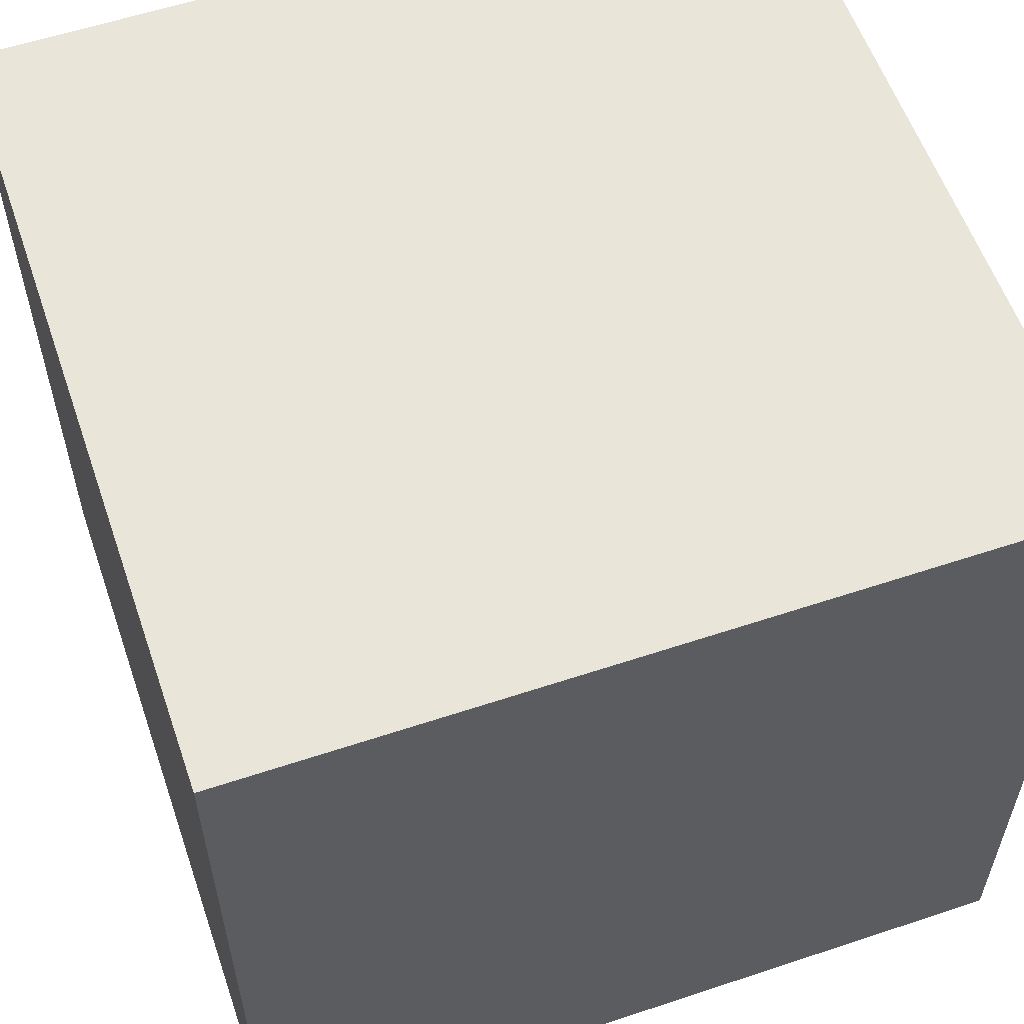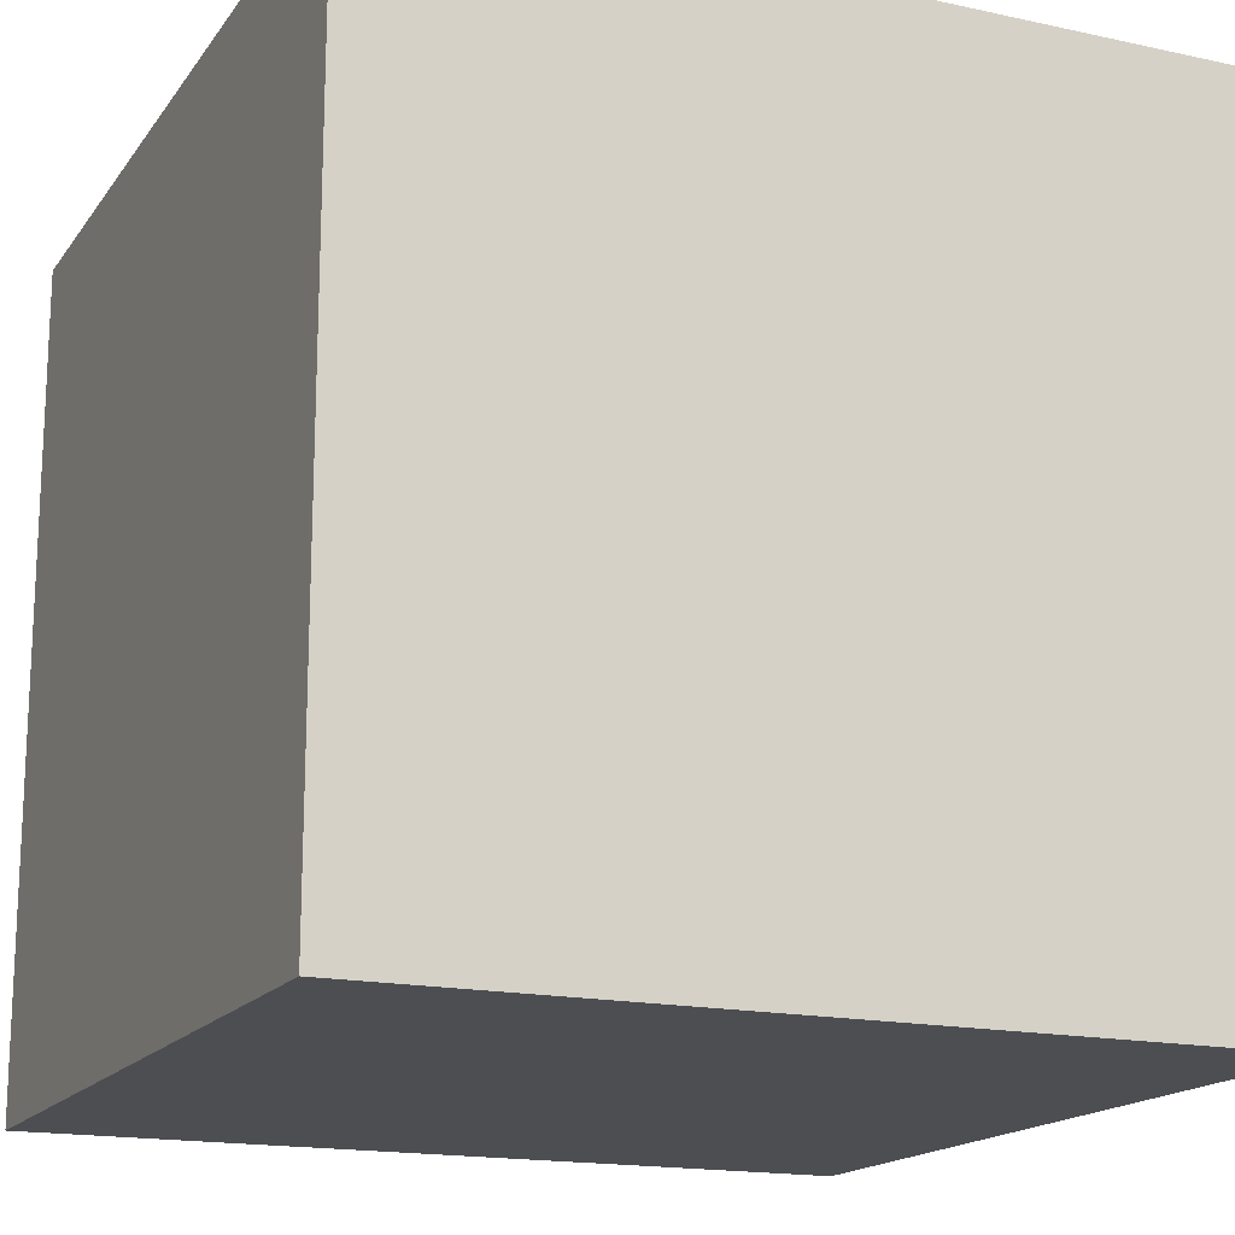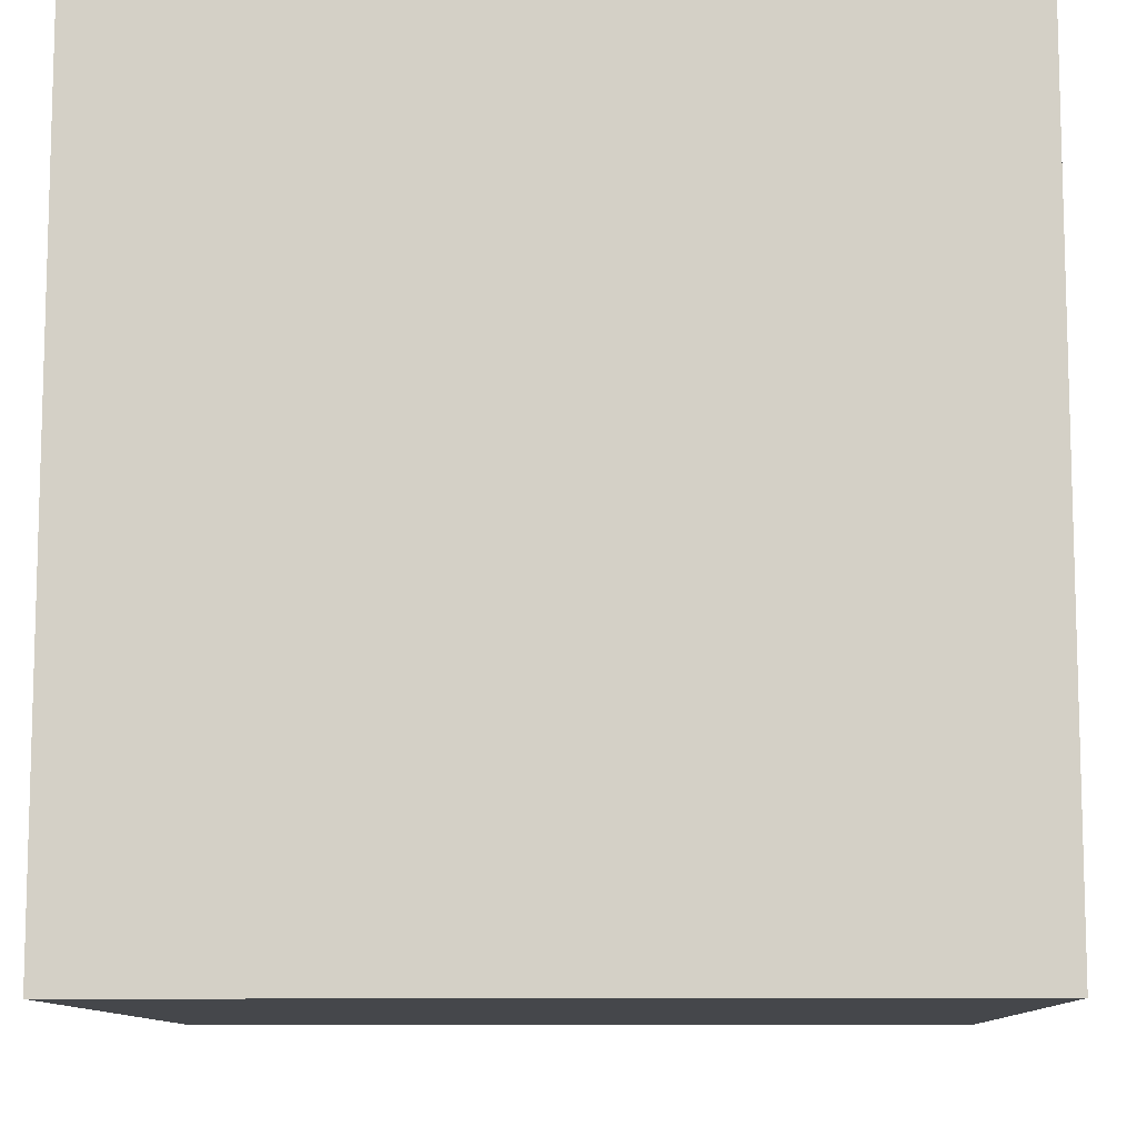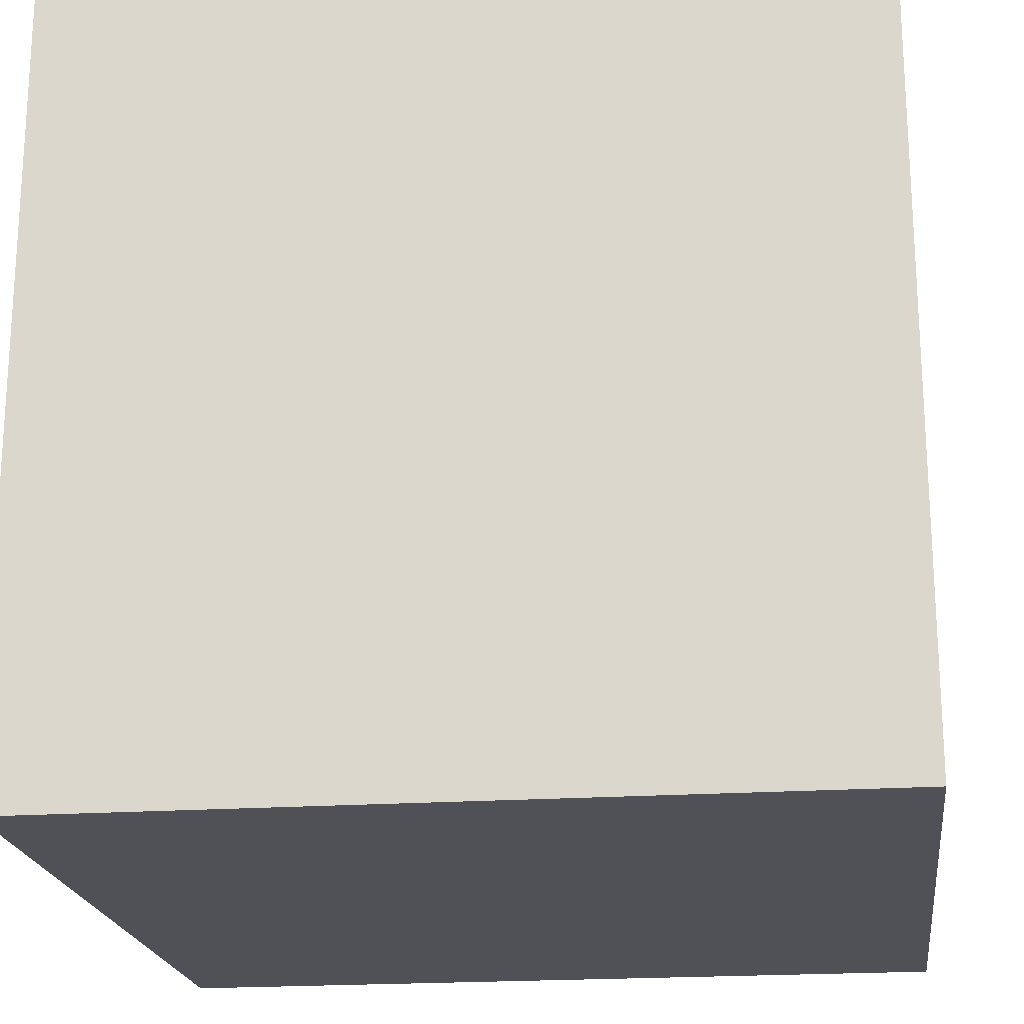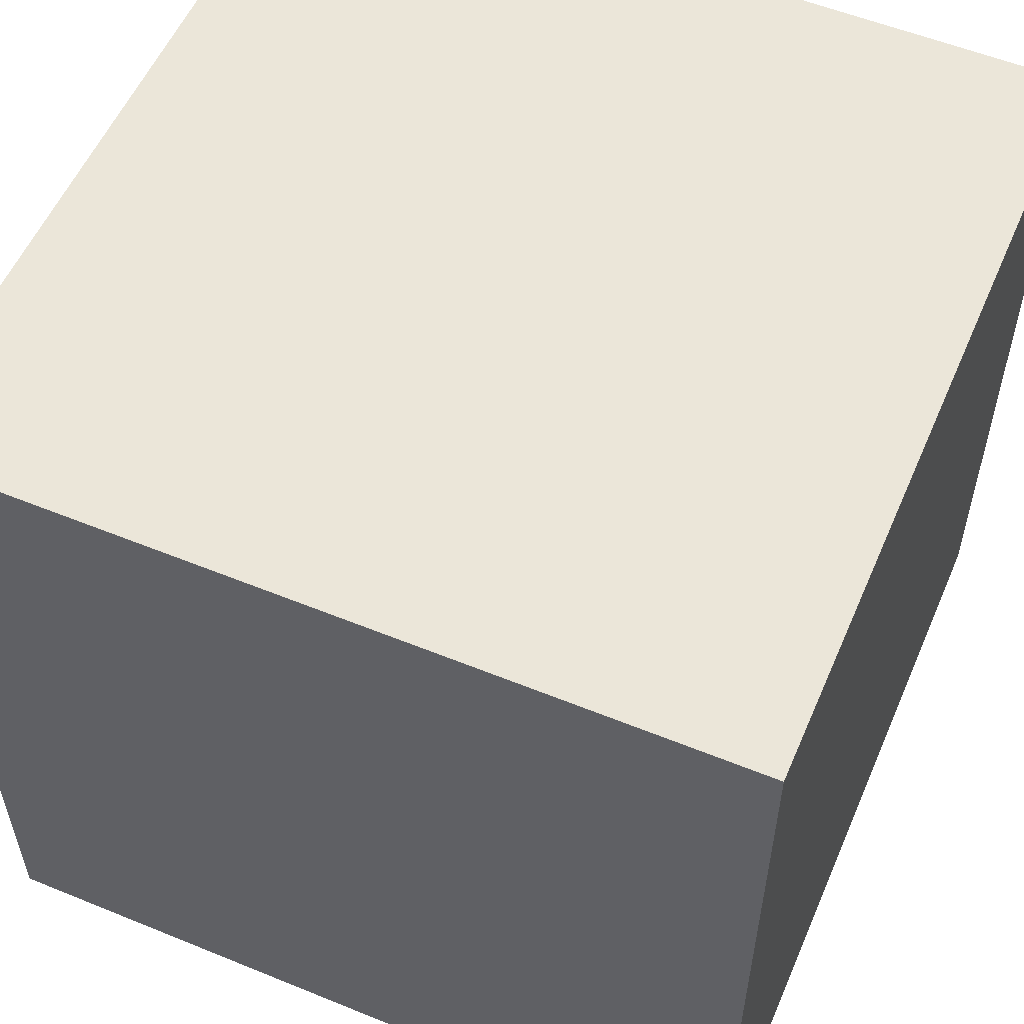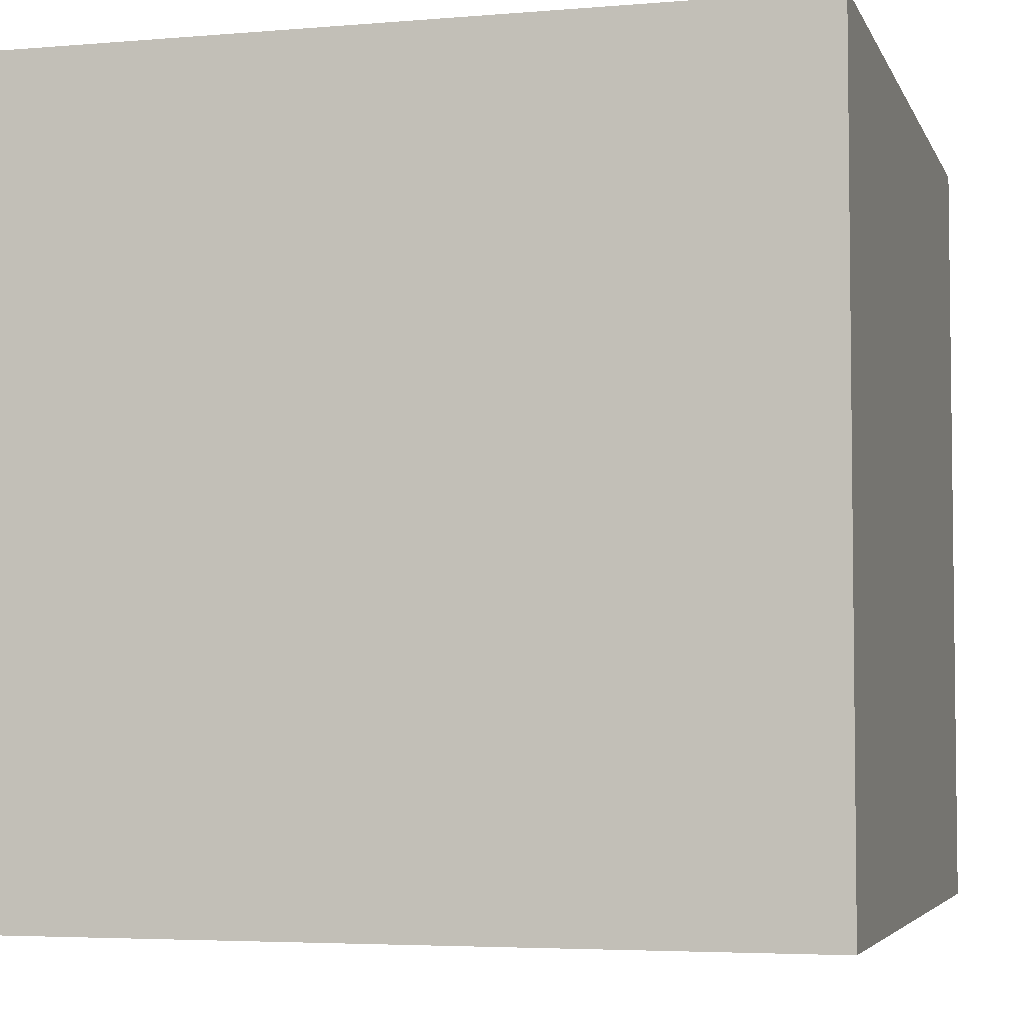
<metadata>
{"format":"obj","ext":"obj","renderer":"f3d","projection":"perspective","resolution":1024,"background":"white","views":[{"elev":58.0,"azim":161.0,"up":"+Y"},{"elev":-16.8,"azim":-113.8,"up":"+Z"},{"elev":-10.2,"azim":91.7,"up":"+Z"},{"elev":-20.4,"azim":97.2,"up":"+Y"},{"elev":55.7,"azim":23.2,"up":"+Z"},{"elev":-4.5,"azim":105.3,"up":"+Z"}]}
</metadata>
<code>
v 1 0 -1
v 1 0 1
v -1 0 1
v -1 0 -1
v 1 2 -1
v 1 2 1
v -1 2 1
v -1 2 -1
f 1 4 8
f 5 1 8
f 2 3 4
f 1 2 4
f 2 6 7
f 3 2 7
f 7 8 4
f 3 7 4
f 1 5 6
f 2 1 6
f 8 7 6
f 5 8 6

</code>
